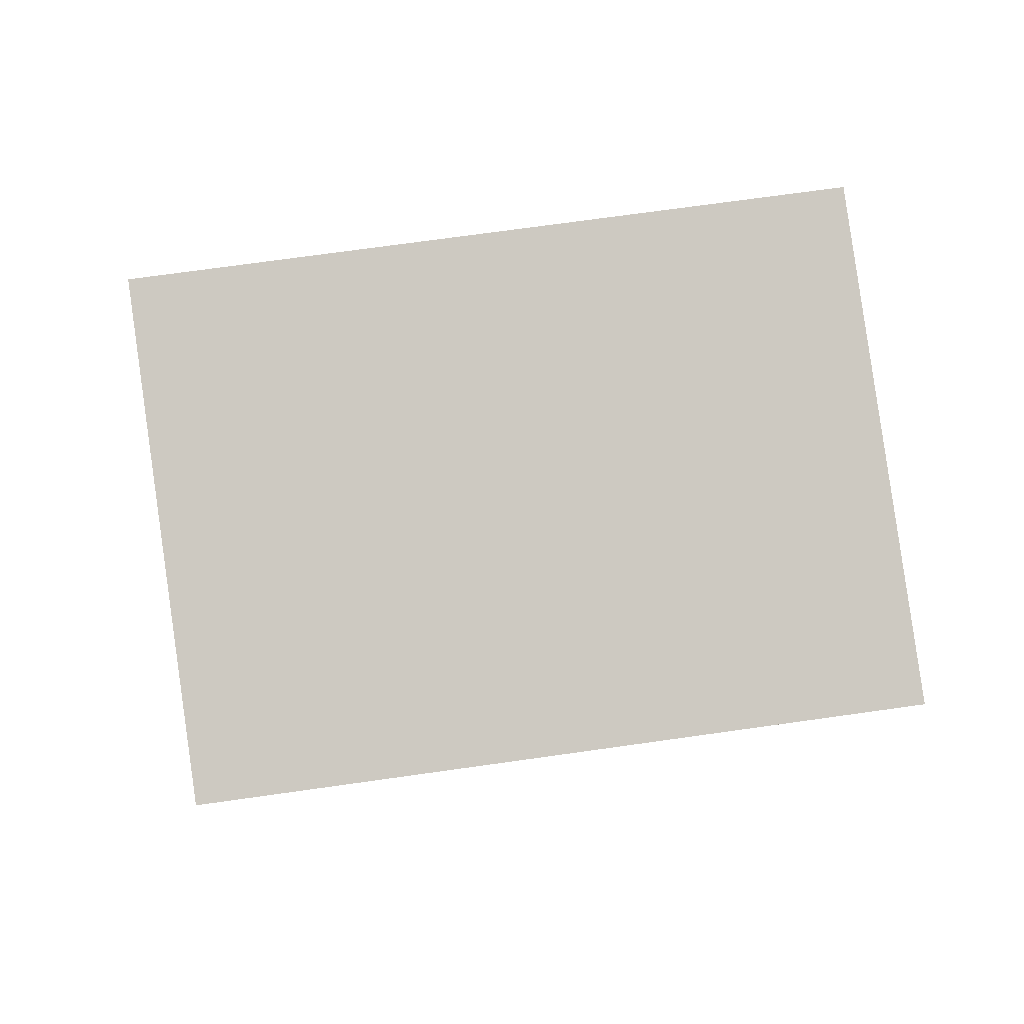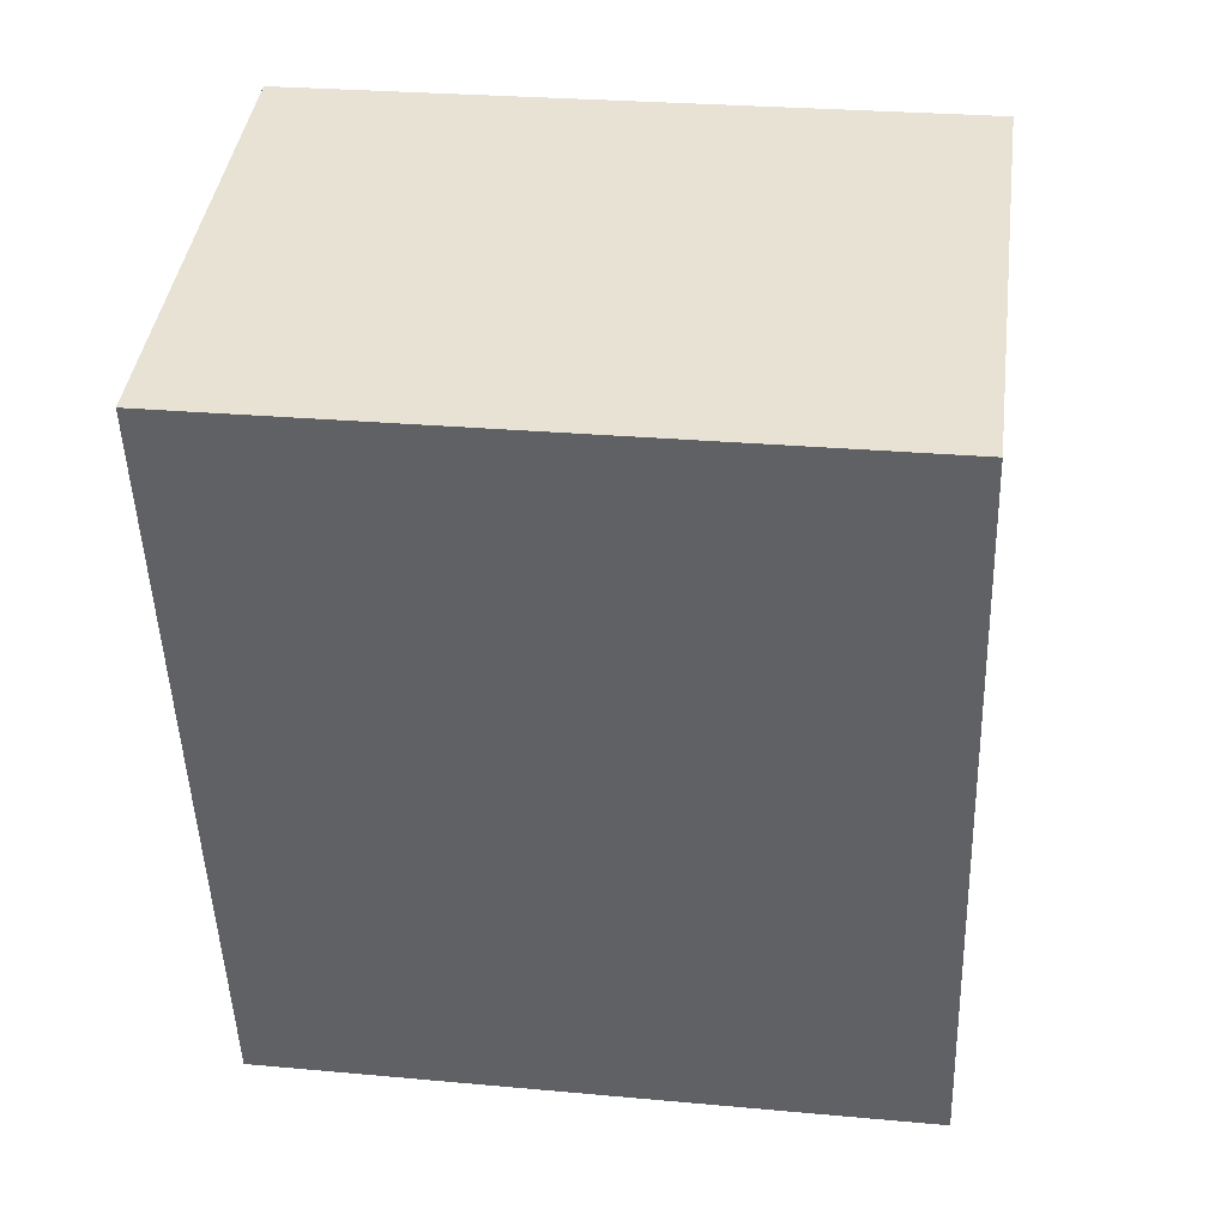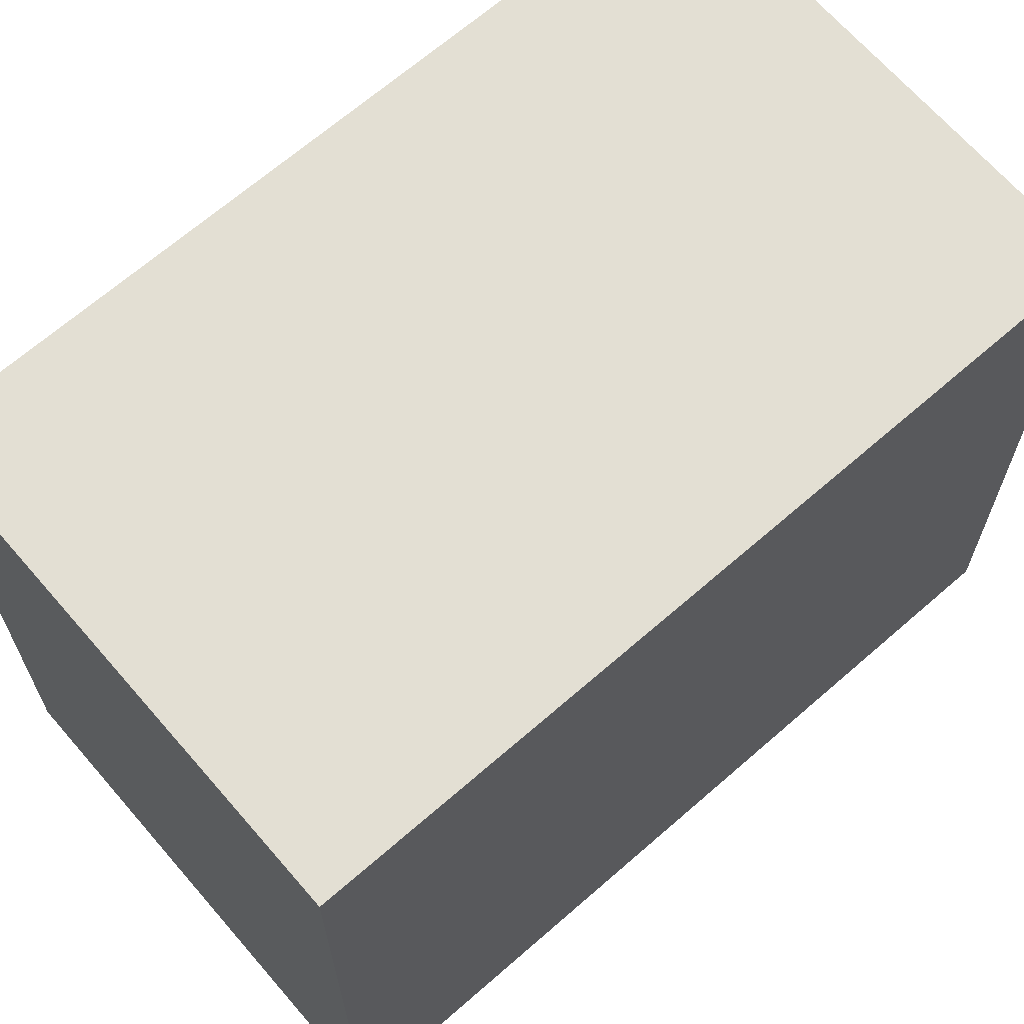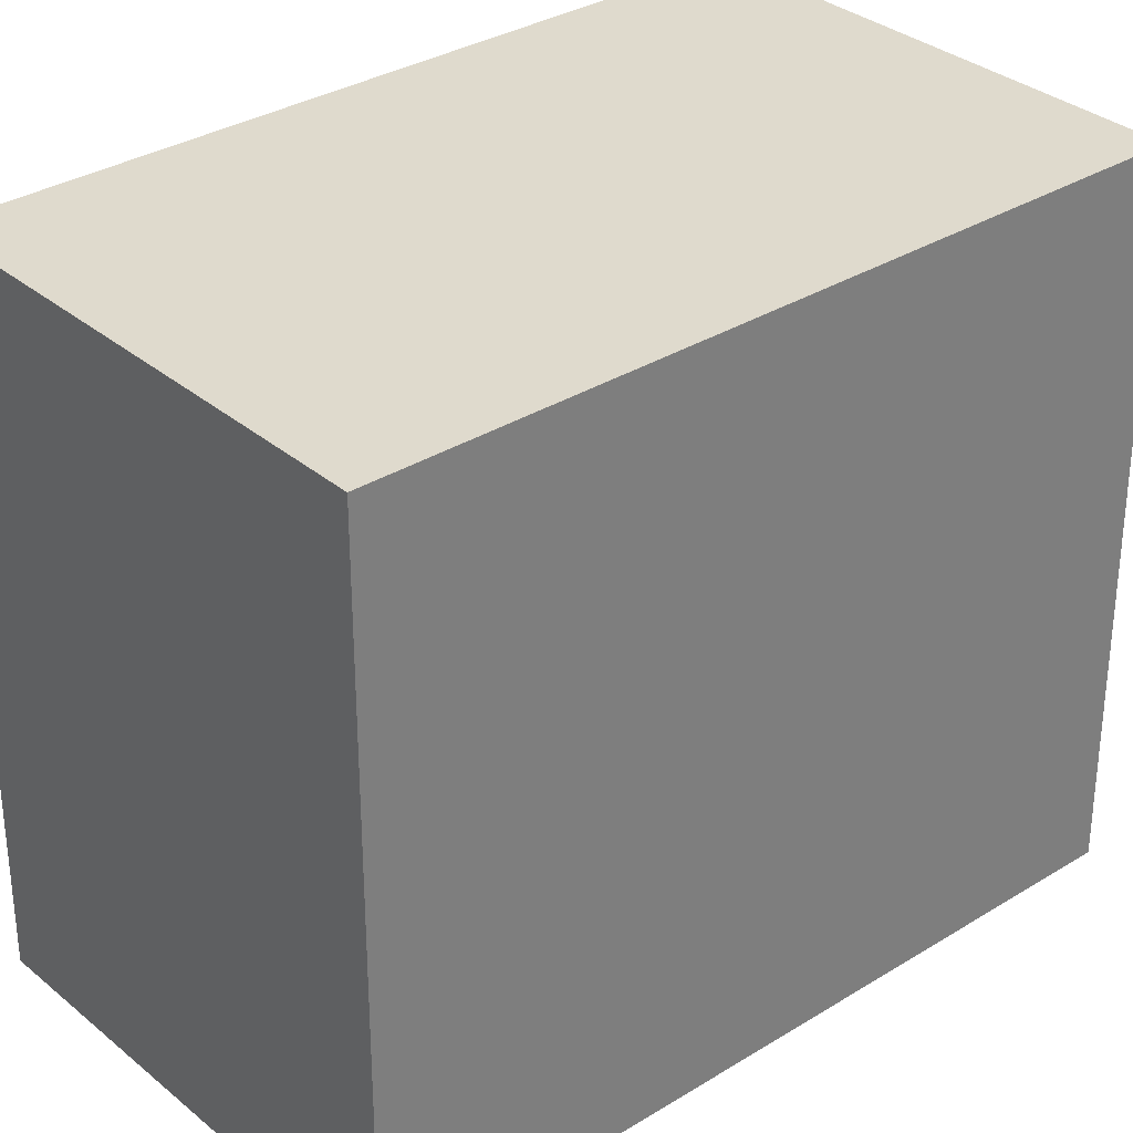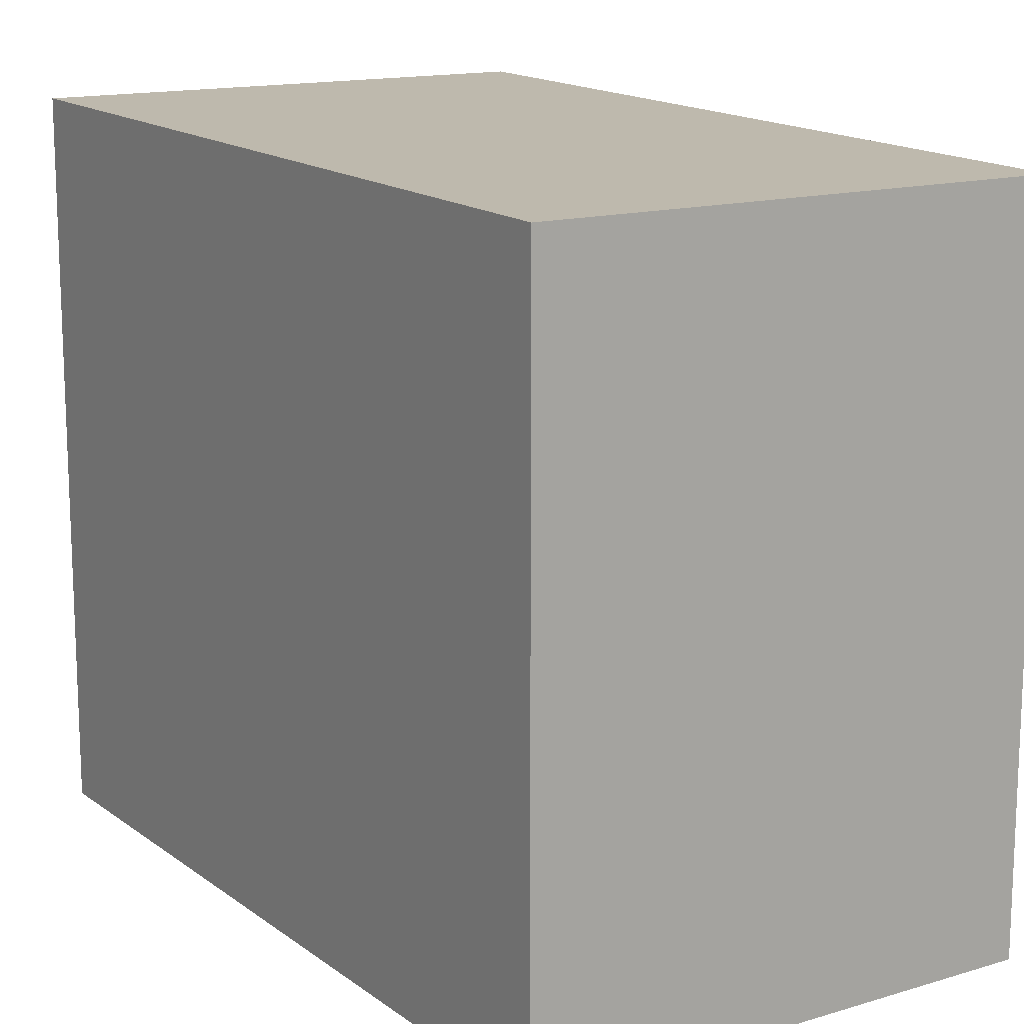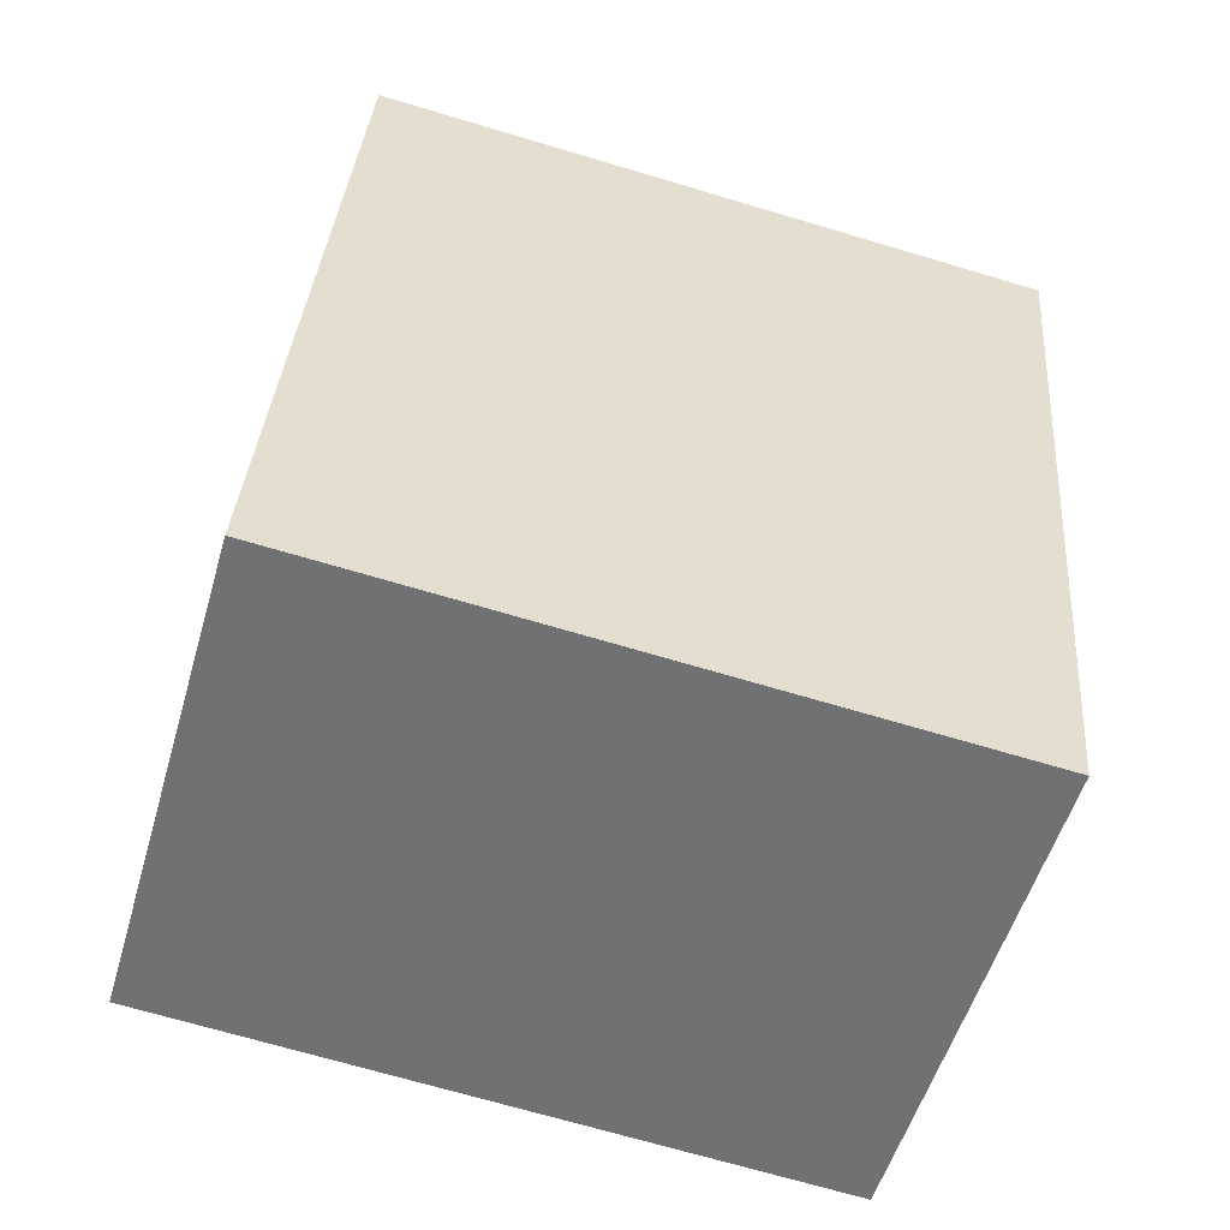
<metadata>
{"format":"obj","ext":"obj","renderer":"f3d","projection":"perspective","resolution":1024,"background":"white","views":[{"elev":72.8,"azim":-98.0,"up":"+Y"},{"elev":26.6,"azim":-81.8,"up":"+Y"},{"elev":67.7,"azim":-116.4,"up":"+Z"},{"elev":31.8,"azim":63.5,"up":"+Z"},{"elev":15.4,"azim":-18.7,"up":"+Z"},{"elev":-69.6,"azim":-106.6,"up":"+Y"}]}
</metadata>
<code>
v -1545 -2848 2.452
v -1543 -2848 2.429
v -1542 -2851 2.416
v -1544 -2851 2.439
v -1543 -2848 2.429
v -1545 -2848 2.452
v -1545 -2848 0
v -1543 -2848 0
v -1542 -2851 2.416
v -1543 -2848 2.429
v -1543 -2848 0
v -1542 -2851 4.441e-16
v -1544 -2851 2.439
v -1542 -2851 2.416
v -1542 -2851 4.441e-16
v -1544 -2851 0
v -1545 -2848 2.452
v -1544 -2851 2.439
v -1544 -2851 0
v -1545 -2848 0
v -1545 -2848 0
v -1543 -2848 0
v -1542 -2851 0
v -1544 -2851 0
f 2 3 4 1
f 6 7 8 5
f 10 11 12 9
f 14 15 16 13
f 18 19 20 17
f 22 23 24 21

</code>
